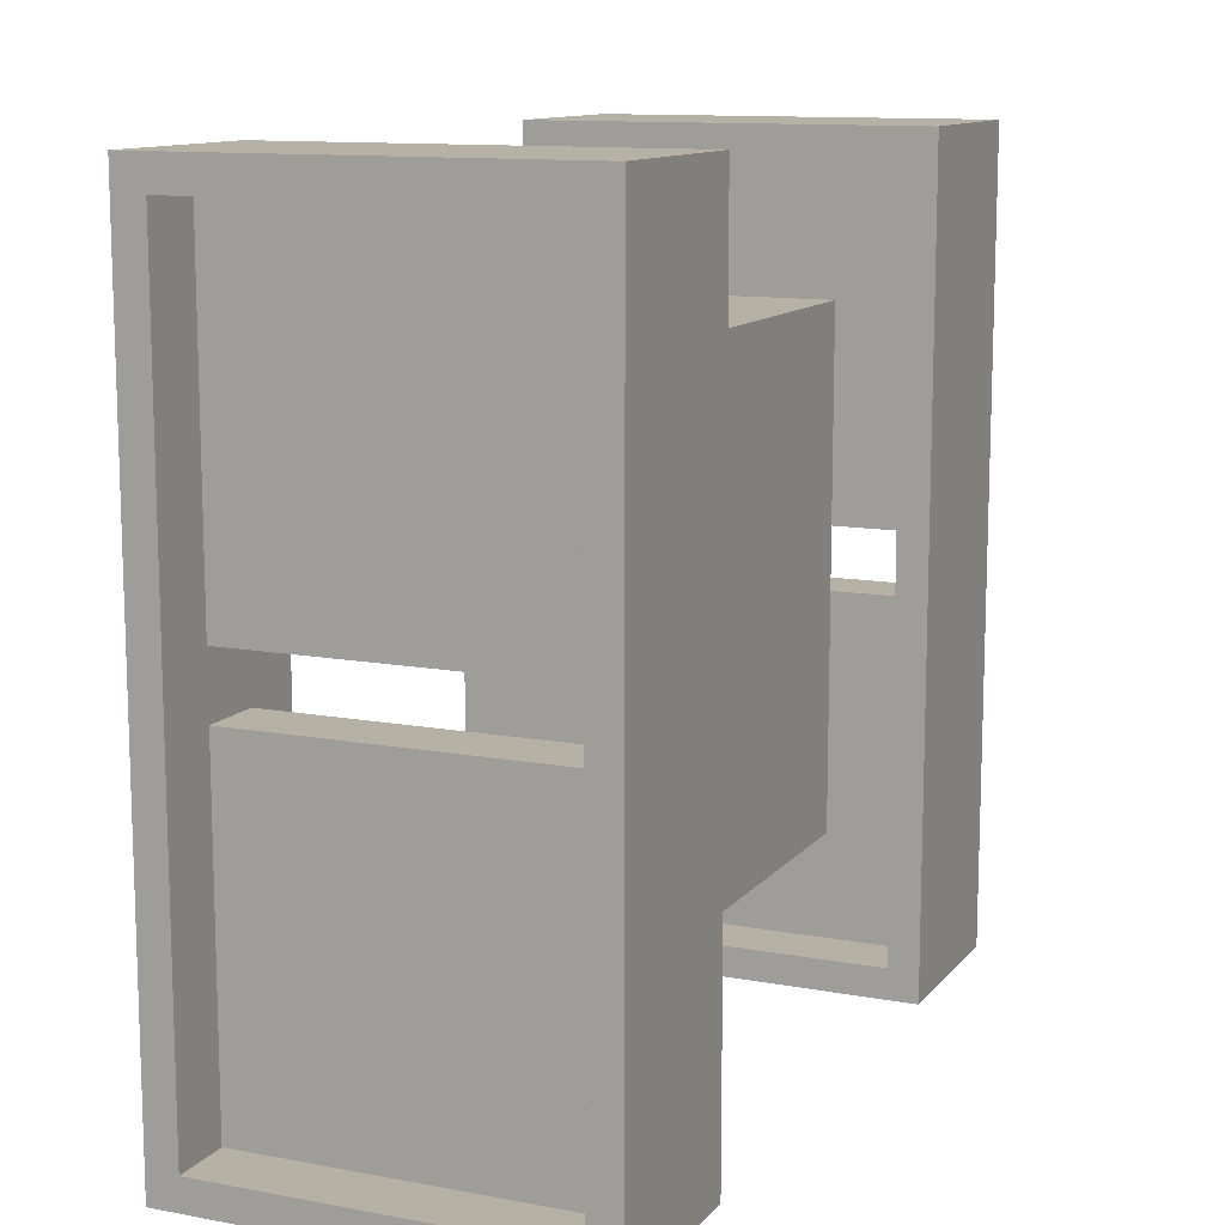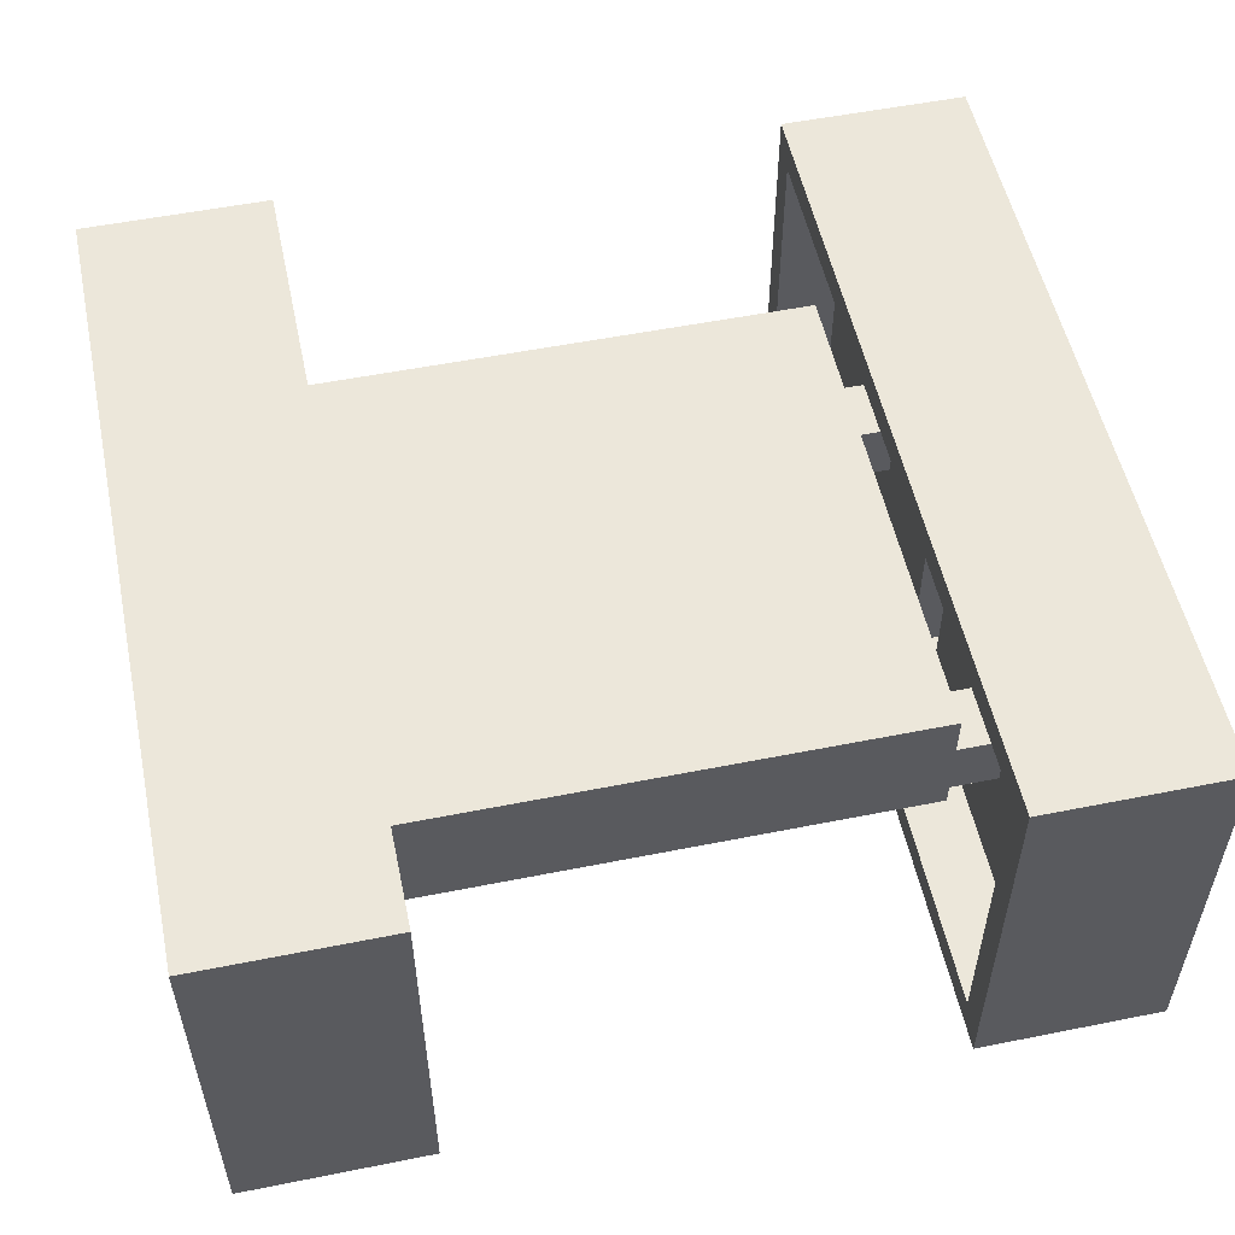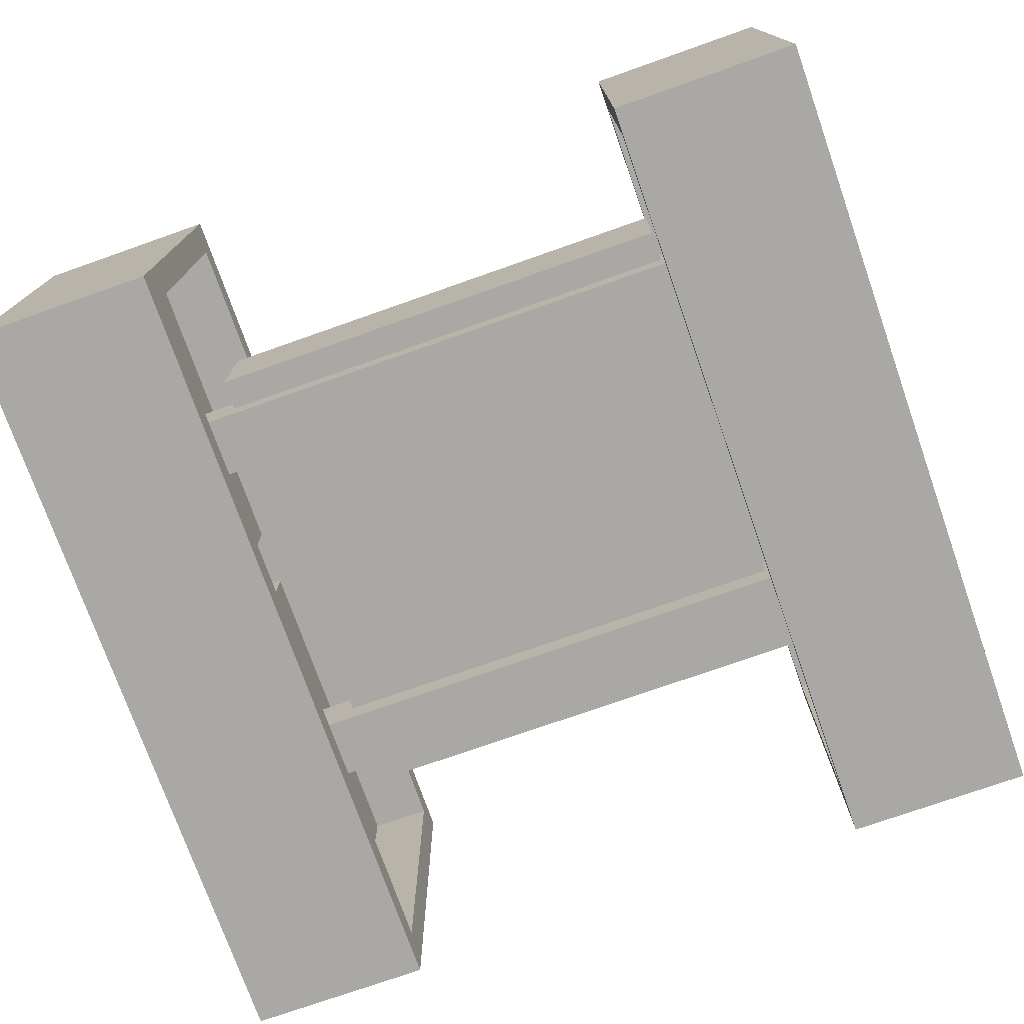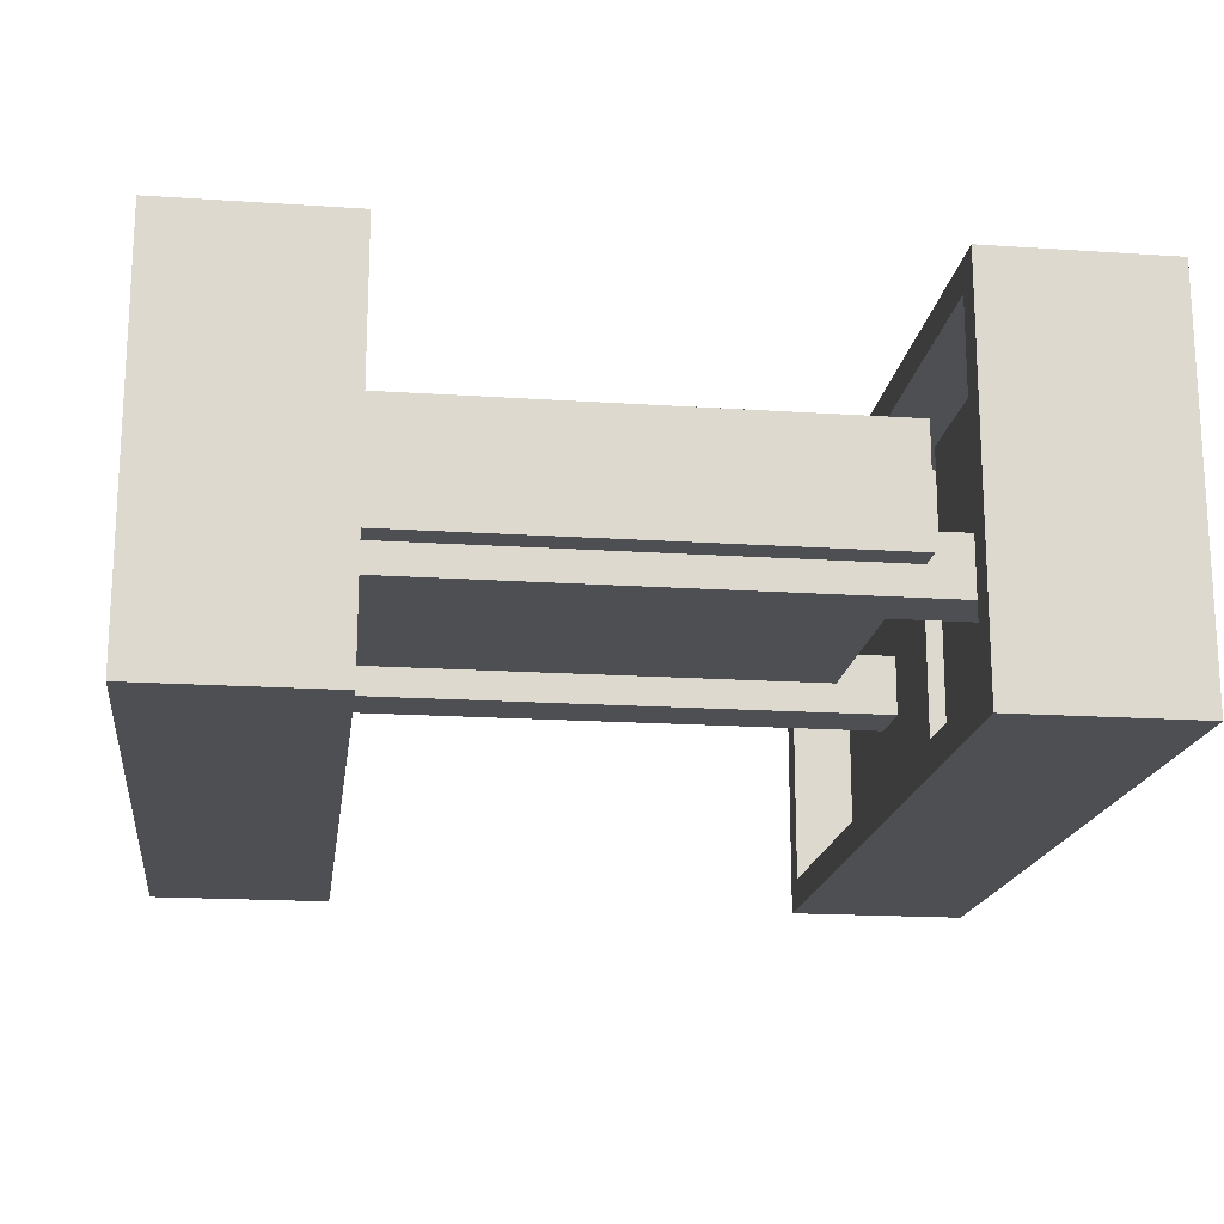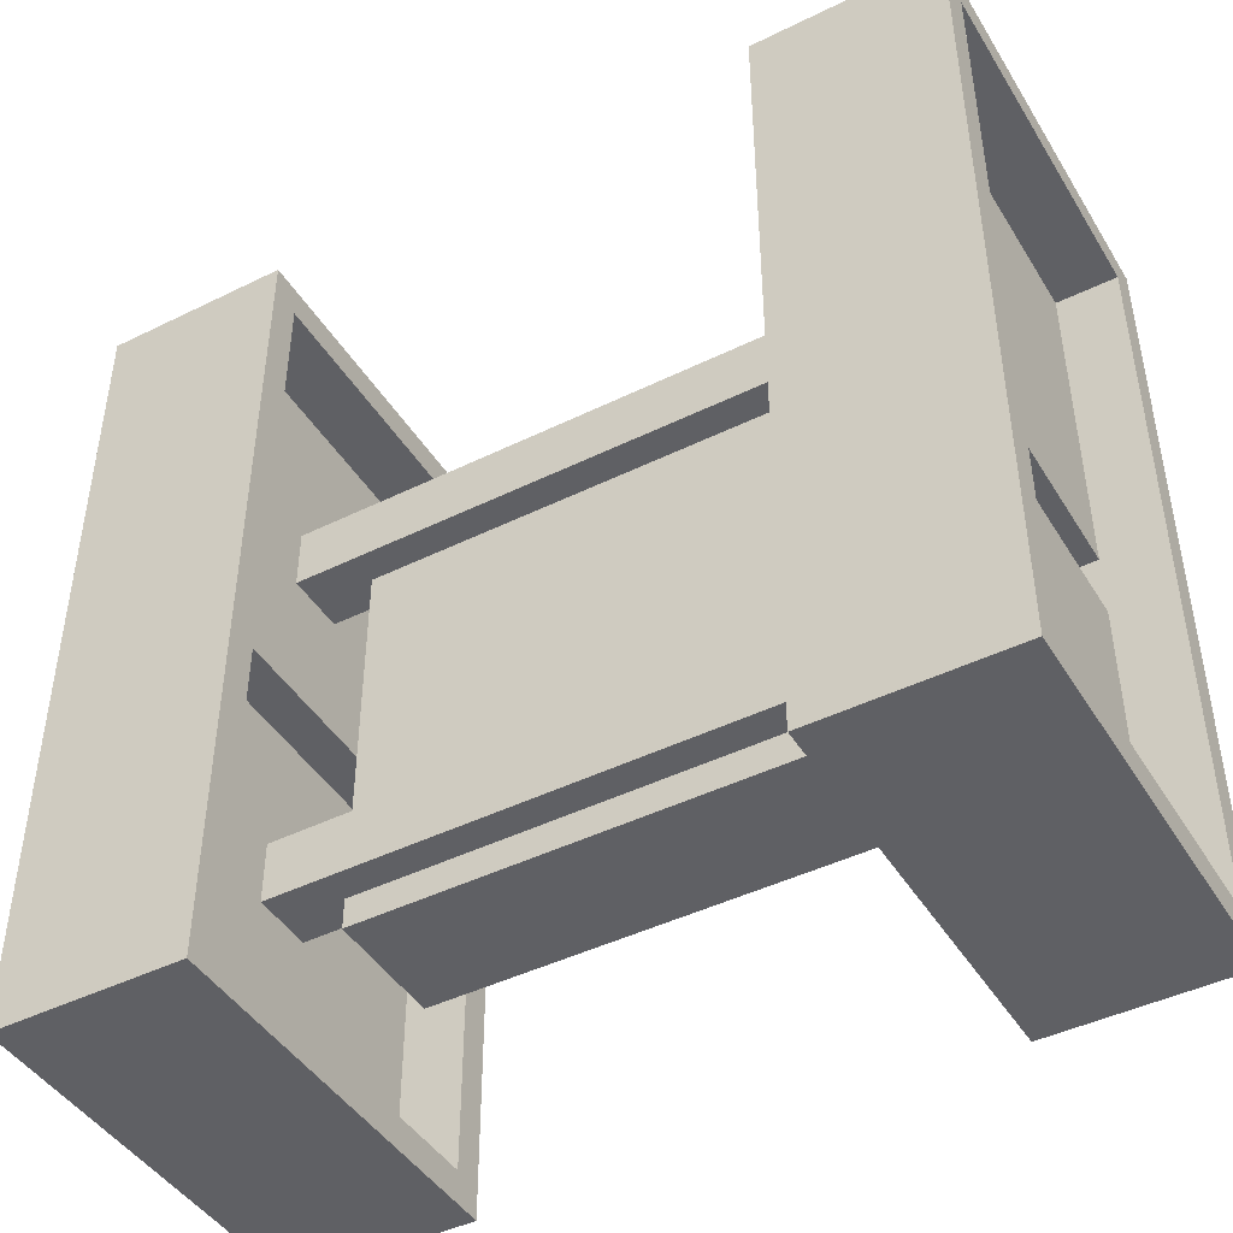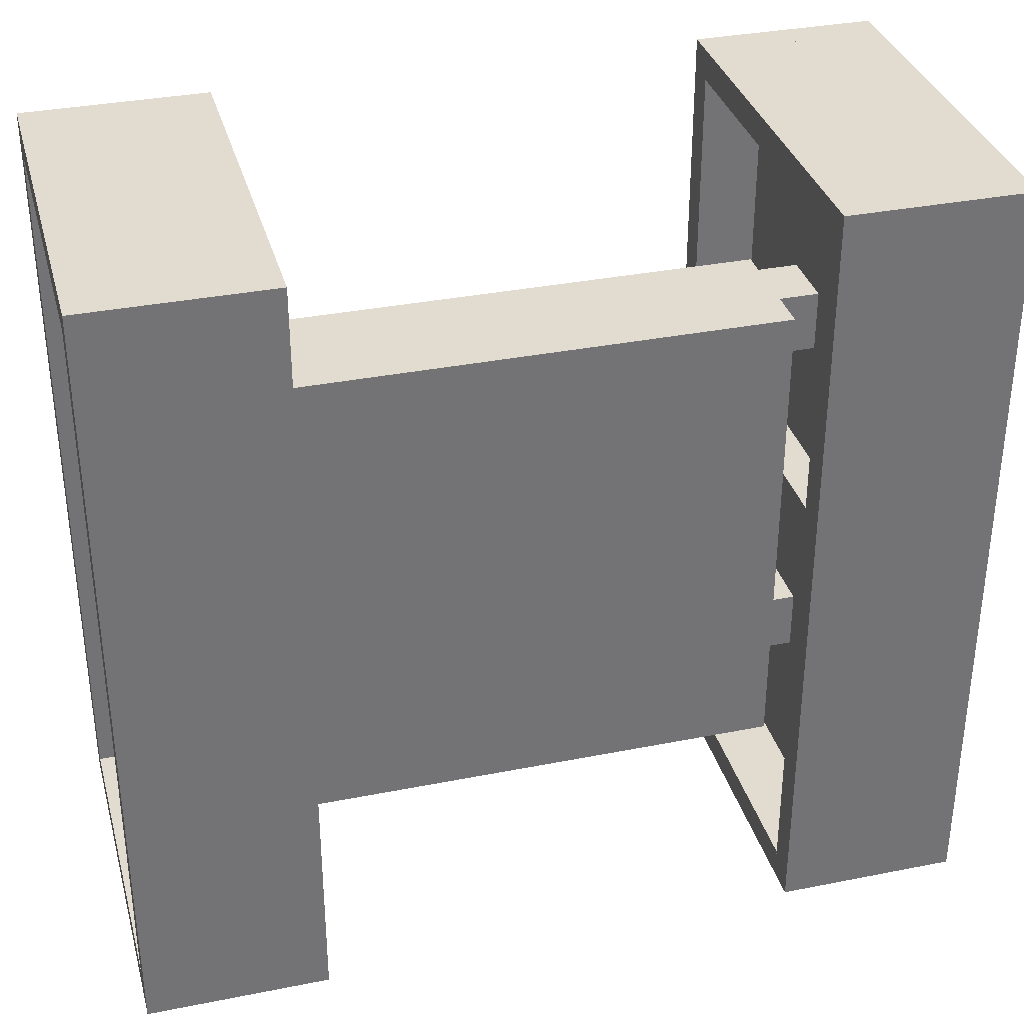
<metadata>
{"format":"obj","ext":"obj","renderer":"f3d","projection":"perspective","resolution":1024,"background":"white","views":[{"elev":11.8,"azim":113.9,"up":"+Z"},{"elev":53.9,"azim":-12.0,"up":"+Y"},{"elev":-75.0,"azim":19.4,"up":"+Y"},{"elev":-17.9,"azim":-7.4,"up":"+Y"},{"elev":-44.6,"azim":29.8,"up":"+Z"},{"elev":34.3,"azim":165.0,"up":"+Z"}]}
</metadata>
<code>
o cube3
v 0.875 0.0625 0.8125
v 0.875 0.0625 -0.8125
v 0.875 0 0.8125
v 0.875 0 -0.8125
v 0.5 0.0625 -0.8125
v 0.5 0.0625 0.8125
v 0.5 0 -0.8125
v 0.5 0 0.8125
f 4 7 5 2
f 3 4 2 1
f 8 3 1 6
f 7 8 6 5
f 6 1 2 5
f 7 4 3 8
o cube4
v 0.875 0.8125 0.8125
v 0.875 0.8125 -0.8125
v 0.875 0.75 0.8125
v 0.875 0.75 -0.8125
v 0.5 0.8125 -0.8125
v 0.5 0.8125 0.8125
v 0.5 0.75 -0.8125
v 0.5 0.75 0.8125
f 12 15 13 10
f 11 12 10 9
f 16 11 9 14
f 15 16 14 13
f 14 9 10 13
f 15 12 11 16
o cube5
v 0.875 0.75 0.8125
v 0.875 0.75 0.75
v 0.875 0.0625 0.8125
v 0.875 0.0625 0.75
v 0.5 0.75 0.75
v 0.5 0.75 0.8125
v 0.5 0.0625 0.75
v 0.5 0.0625 0.8125
f 20 23 21 18
f 19 20 18 17
f 24 19 17 22
f 23 24 22 21
f 22 17 18 21
f 23 20 19 24
o cube6
v 0.875 0.75 -0.75
v 0.875 0.75 -0.8125
v 0.875 0.0625 -0.75
v 0.875 0.0625 -0.8125
v 0.5 0.75 -0.8125
v 0.5 0.75 -0.75
v 0.5 0.0625 -0.8125
v 0.5 0.0625 -0.75
f 28 31 29 26
f 27 28 26 25
f 32 27 25 30
f 31 32 30 29
f 30 25 26 29
f 31 28 27 32
o cube7
v 0.75 0.75 0.75
v 0.75 0.75 0.0625
v 0.75 0.0625 0.75
v 0.75 0.0625 0.0625
v 0.625 0.75 0.0625
v 0.625 0.75 0.75
v 0.625 0.0625 0.0625
v 0.625 0.0625 0.75
f 36 39 37 34
f 35 36 34 33
f 40 35 33 38
f 39 40 38 37
f 38 33 34 37
f 39 36 35 40
o cube8
v 0.75 0.75 -0.0625
v 0.75 0.75 -0.75
v 0.75 0.0625 -0.0625
v 0.75 0.0625 -0.75
v 0.625 0.75 -0.75
v 0.625 0.75 -0.0625
v 0.625 0.0625 -0.75
v 0.625 0.0625 -0.0625
f 44 47 45 42
f 43 44 42 41
f 48 43 41 46
f 47 48 46 45
f 46 41 42 45
f 47 44 43 48
o cube9
v -0.5 0.0625 0.8125
v -0.5 0.0625 -0.8125
v -0.5 0 0.8125
v -0.5 0 -0.8125
v -0.875 0.0625 -0.8125
v -0.875 0.0625 0.8125
v -0.875 0 -0.8125
v -0.875 0 0.8125
f 52 55 53 50
f 51 52 50 49
f 56 51 49 54
f 55 56 54 53
f 54 49 50 53
f 55 52 51 56
o cube10
v -0.5 0.8125 0.8125
v -0.5 0.8125 -0.8125
v -0.5 0.75 0.8125
v -0.5 0.75 -0.8125
v -0.875 0.8125 -0.8125
v -0.875 0.8125 0.8125
v -0.875 0.75 -0.8125
v -0.875 0.75 0.8125
f 60 63 61 58
f 59 60 58 57
f 64 59 57 62
f 63 64 62 61
f 62 57 58 61
f 63 60 59 64
o cube11
v -0.5 0.75 0.8125
v -0.5 0.75 0.75
v -0.5 0.0625 0.8125
v -0.5 0.0625 0.75
v -0.875 0.75 0.75
v -0.875 0.75 0.8125
v -0.875 0.0625 0.75
v -0.875 0.0625 0.8125
f 68 71 69 66
f 67 68 66 65
f 72 67 65 70
f 71 72 70 69
f 70 65 66 69
f 71 68 67 72
o cube12
v -0.5 0.75 -0.75
v -0.5 0.75 -0.8125
v -0.5 0.0625 -0.75
v -0.5 0.0625 -0.8125
v -0.875 0.75 -0.8125
v -0.875 0.75 -0.75
v -0.875 0.0625 -0.8125
v -0.875 0.0625 -0.75
f 76 79 77 74
f 75 76 74 73
f 80 75 73 78
f 79 80 78 77
f 78 73 74 77
f 79 76 75 80
o cube13
v -0.625 0.75 0.75
v -0.625 0.75 0.0625
v -0.625 0.0625 0.75
v -0.625 0.0625 0.0625
v -0.75 0.75 0.0625
v -0.75 0.75 0.75
v -0.75 0.0625 0.0625
v -0.75 0.0625 0.75
f 84 87 85 82
f 83 84 82 81
f 88 83 81 86
f 87 88 86 85
f 86 81 82 85
f 87 84 83 88
o cube14
v -0.625 0.75 -0.0625
v -0.625 0.75 -0.75
v -0.625 0.0625 -0.0625
v -0.625 0.0625 -0.75
v -0.75 0.75 -0.75
v -0.75 0.75 -0.0625
v -0.75 0.0625 -0.75
v -0.75 0.0625 -0.0625
f 92 95 93 90
f 91 92 90 89
f 96 91 89 94
f 95 96 94 93
f 94 89 90 93
f 95 92 91 96
o cube
v 0.5 0.625 0.5
v 0.5 0.625 -0.5
v 0.5 0.375 0.5
v 0.5 0.375 -0.5
v -0.5 0.625 -0.5
v -0.5 0.625 0.5
v -0.5 0.375 -0.5
v -0.5 0.375 0.5
f 100 103 101 98
f 99 100 98 97
f 104 99 97 102
f 103 104 102 101
f 102 97 98 101
f 103 100 99 104
o cube1
v 0.625 0.4375 0.4375
v 0.625 0.4375 0.3125
v 0.625 0.3125 0.4375
v 0.625 0.3125 0.3125
v -0.625 0.4375 0.3125
v -0.625 0.4375 0.4375
v -0.625 0.3125 0.3125
v -0.625 0.3125 0.4375
f 108 111 109 106
f 107 108 106 105
f 112 107 105 110
f 111 112 110 109
f 110 105 106 109
f 111 108 107 112
o cube2
v 0.625 0.4375 -0.3125
v 0.625 0.4375 -0.4375
v 0.625 0.3125 -0.3125
v 0.625 0.3125 -0.4375
v -0.625 0.4375 -0.4375
v -0.625 0.4375 -0.3125
v -0.625 0.3125 -0.4375
v -0.625 0.3125 -0.3125
f 116 119 117 114
f 115 116 114 113
f 120 115 113 118
f 119 120 118 117
f 118 113 114 117
f 119 116 115 120

</code>
